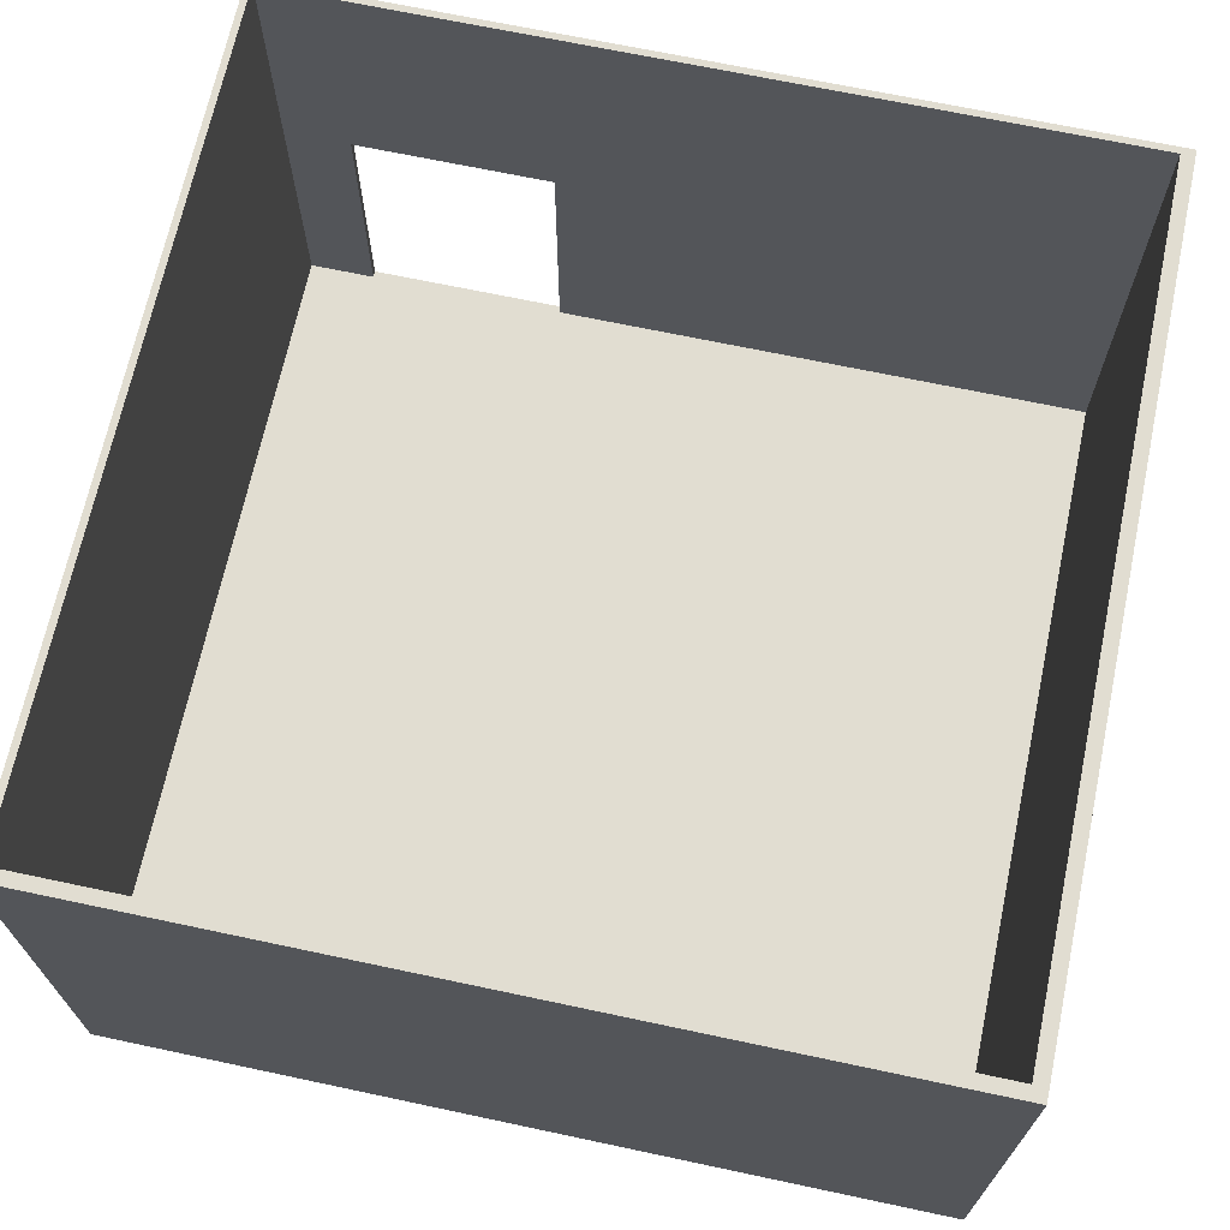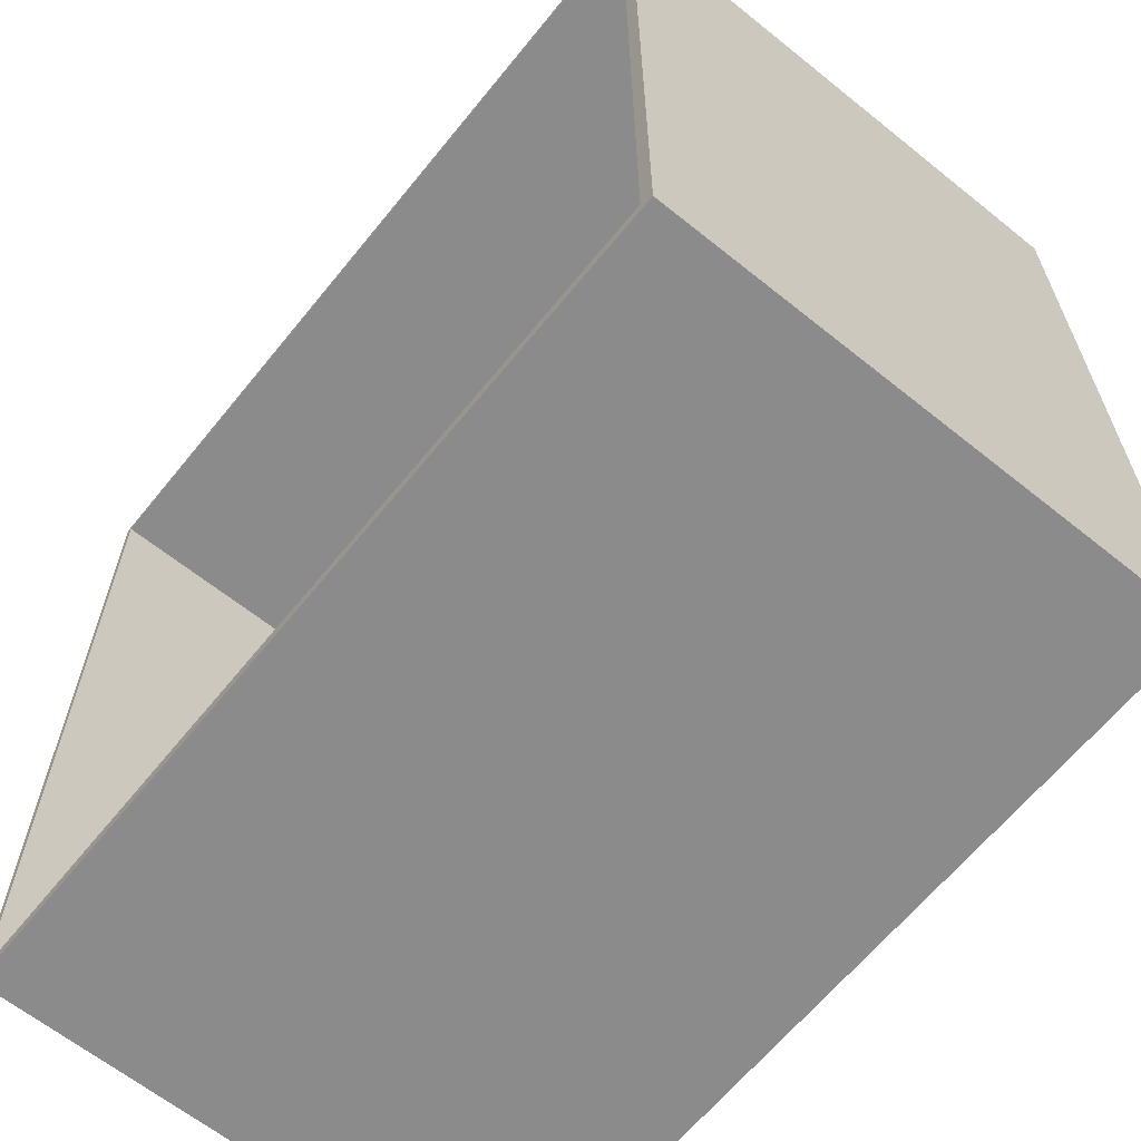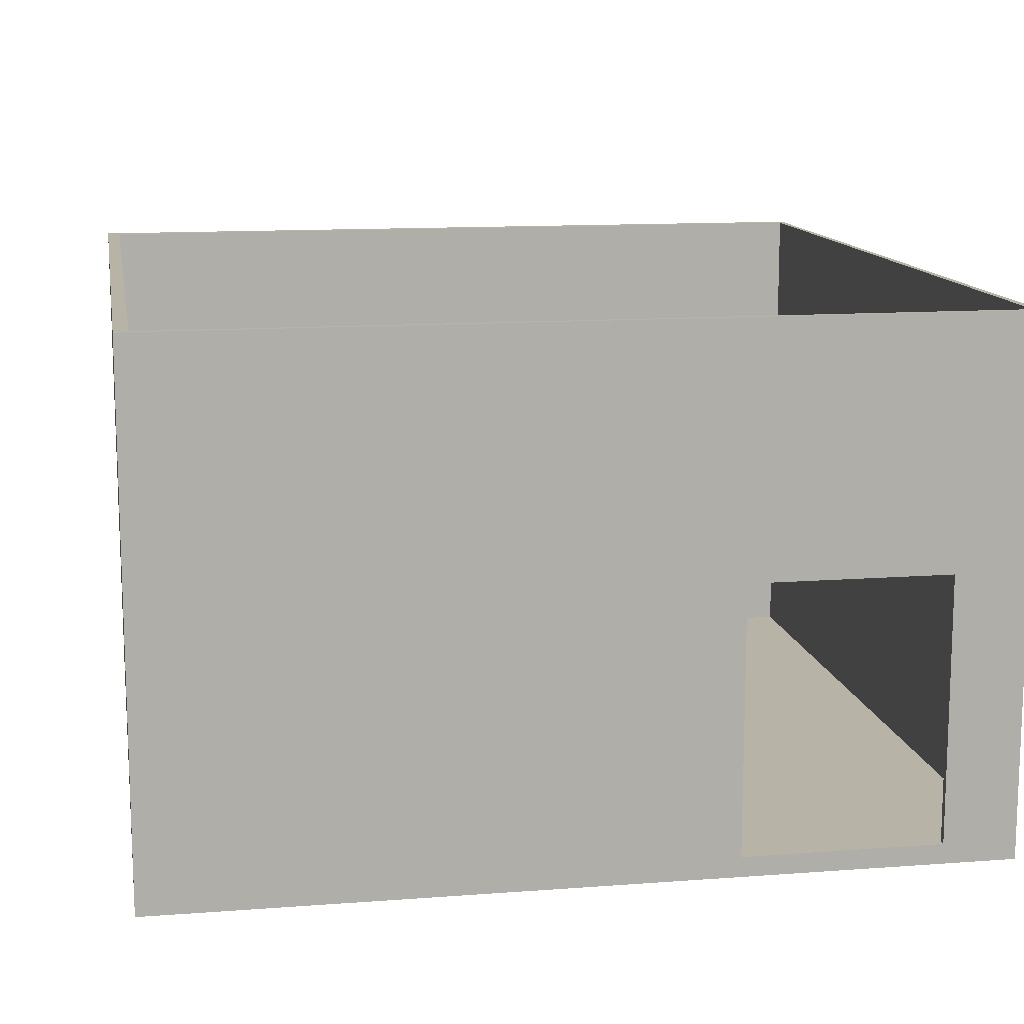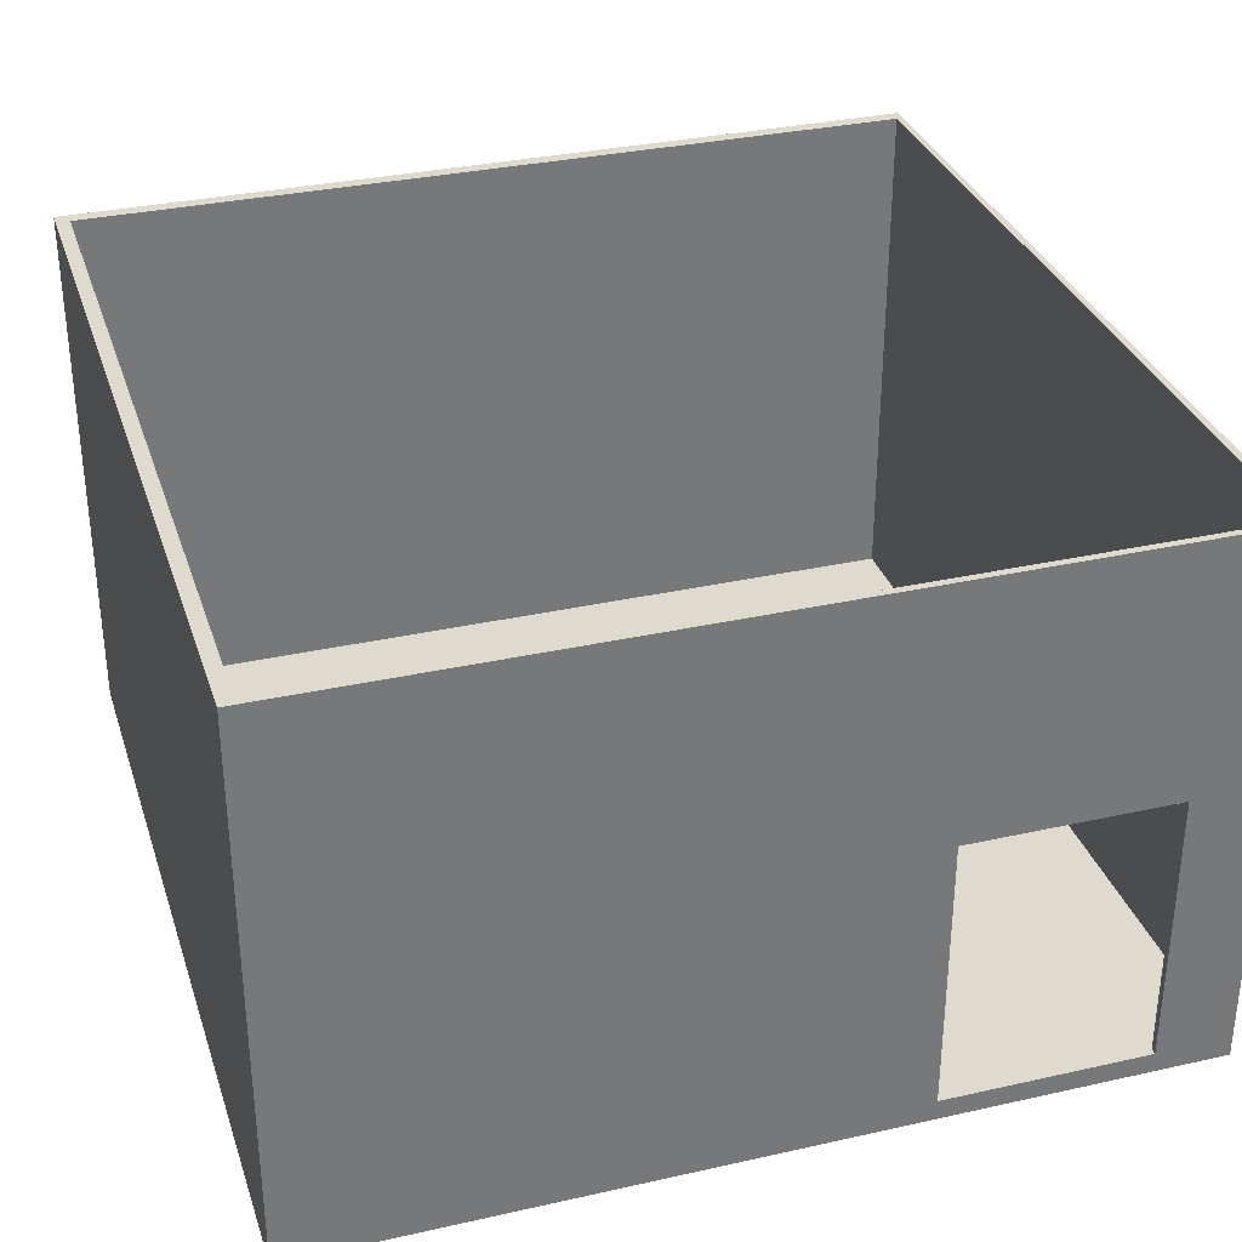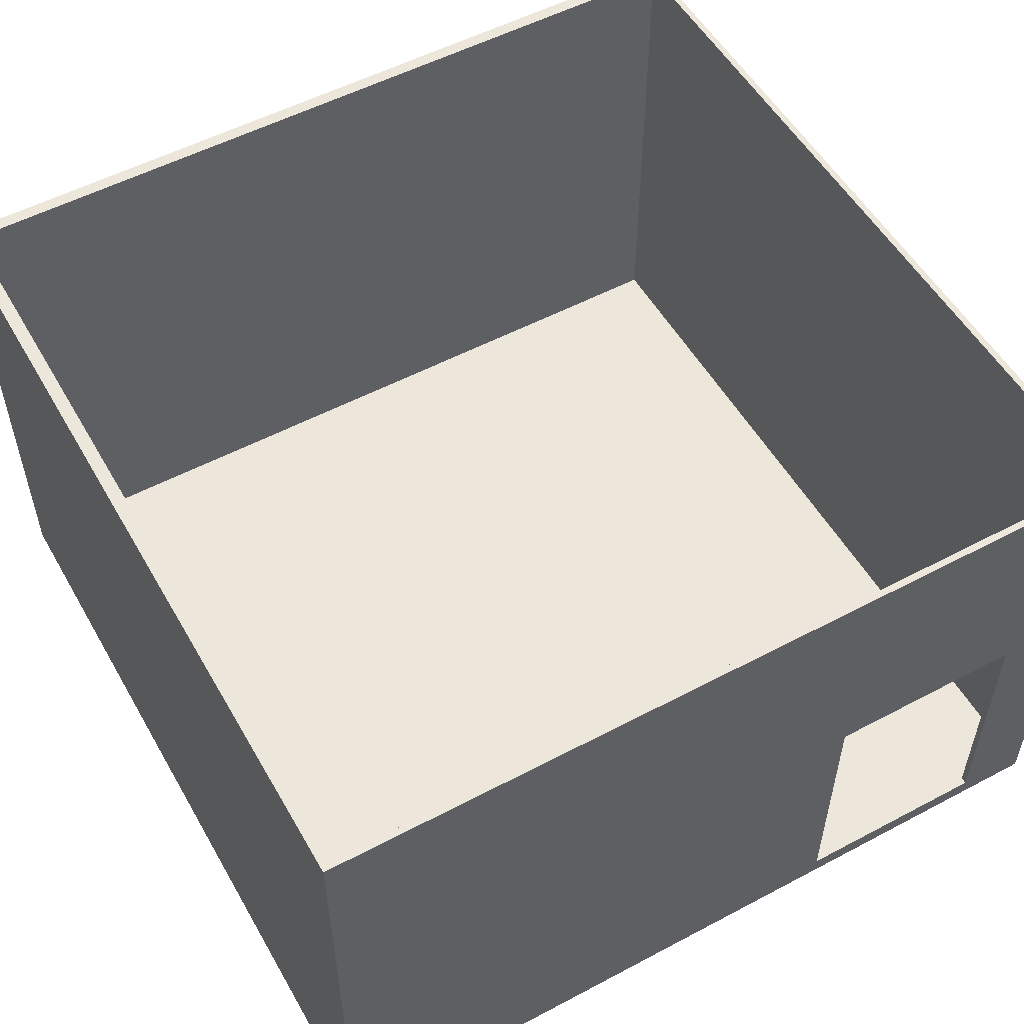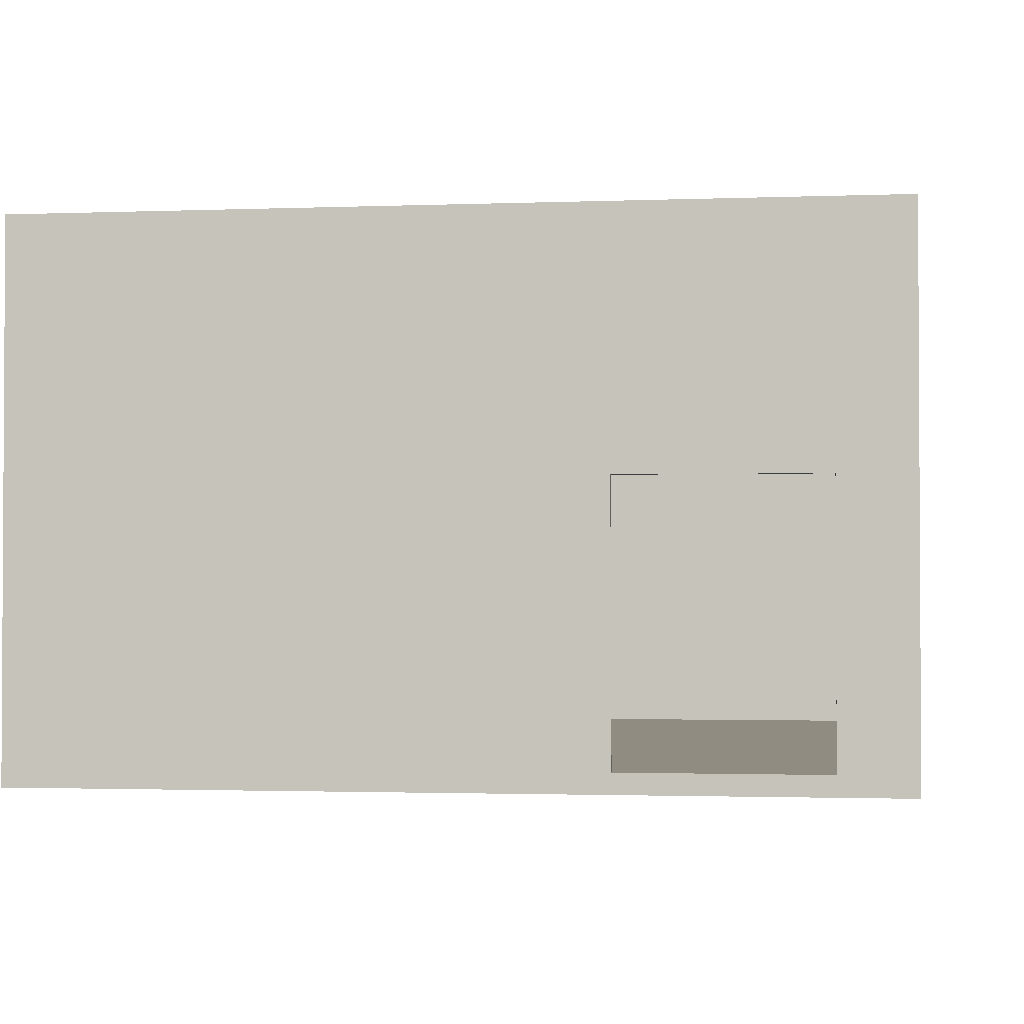
<metadata>
{"format":"obj","ext":"obj","renderer":"f3d","projection":"perspective","resolution":1024,"background":"white","views":[{"elev":68.7,"azim":-168.0,"up":"+Y"},{"elev":-63.9,"azim":-129.0,"up":"+Z"},{"elev":12.7,"azim":-9.9,"up":"+Y"},{"elev":32.7,"azim":-17.2,"up":"+Y"},{"elev":53.9,"azim":-29.4,"up":"+Y"},{"elev":-1.8,"azim":7.8,"up":"+Y"}]}
</metadata>
<code>
g 4x2 fourth-3
v -63 0 63
v -63 0 -63
v -63 80 63
v -63 80 -63
v 52 3 63
v 52 3 62
v 52 43 63
v 52 43 62
v 62 3 62
v 62 3 -61
v 62 80 62
v 62 80 -61
v -61 3 62
v -61 3 -61
v -61 80 62
v -61 80 -61
v 22 3 63
v 22 3 62
v 22 43 63
v 22 43 62
v 63 0 63
v 63 0 -63
v 63 80 63
v 63 80 -63
v -63 0 63
v -63 80 63
v -62 0 63
v -62 80 63
v 22 3 63
v 22 43 63
v 52 3 63
v 52 43 63
v 63 0 63
v 63 80 63
v -61 3 -61
v -61 80 -61
v 62 3 -61
v 62 80 -61
v -61 3 62
v -61 80 62
v 22 3 62
v 22 43 62
v 52 3 62
v 52 43 62
v 62 3 62
v 62 80 62
v -63 0 -63
v -63 80 -63
v -62 0 -63
v -62 80 -63
v 63 0 -63
v 63 80 -63
v -63 0 63
v -62 0 63
v 63 0 63
v -63 0 -63
v -62 0 -63
v 63 0 -63
v 22 43 63
v 52 43 63
v 22 43 62
v 52 43 62
v 22 3 63
v 52 3 63
v -61 3 62
v 22 3 62
v 52 3 62
v 62 3 62
v -61 3 -61
v 62 3 -61
v -63 80 63
v -62 80 63
v 63 80 63
v -61 80 62
v 62 80 62
v -61 80 -61
v 62 80 -61
v -63 80 -63
v -62 80 -63
v 63 80 -63
f 3 2 1
f 4 2 3
f 7 6 5
f 8 6 7
f 11 10 9
f 12 10 11
f 13 14 15
f 15 14 16
f 17 18 19
f 19 18 20
f 21 22 23
f 23 22 24
f 27 26 25
f 28 26 27
f 29 28 27
f 30 28 29
f 31 29 27
f 32 28 30
f 33 31 27
f 33 32 31
f 34 28 32
f 34 32 33
f 37 36 35
f 38 36 37
f 39 40 41
f 41 40 42
f 42 40 44
f 43 44 45
f 44 40 46
f 45 44 46
f 47 48 49
f 49 48 50
f 49 50 51
f 51 50 52
f 56 54 53
f 57 55 54
f 57 54 56
f 58 55 57
f 61 60 59
f 62 60 61
f 63 64 66
f 66 64 67
f 65 66 69
f 67 68 69
f 66 67 69
f 69 68 70
f 72 73 74
f 74 73 75
f 72 74 76
f 75 73 77
f 71 72 78
f 76 77 79
f 78 72 79
f 72 76 79
f 77 73 80
f 79 77 80

</code>
